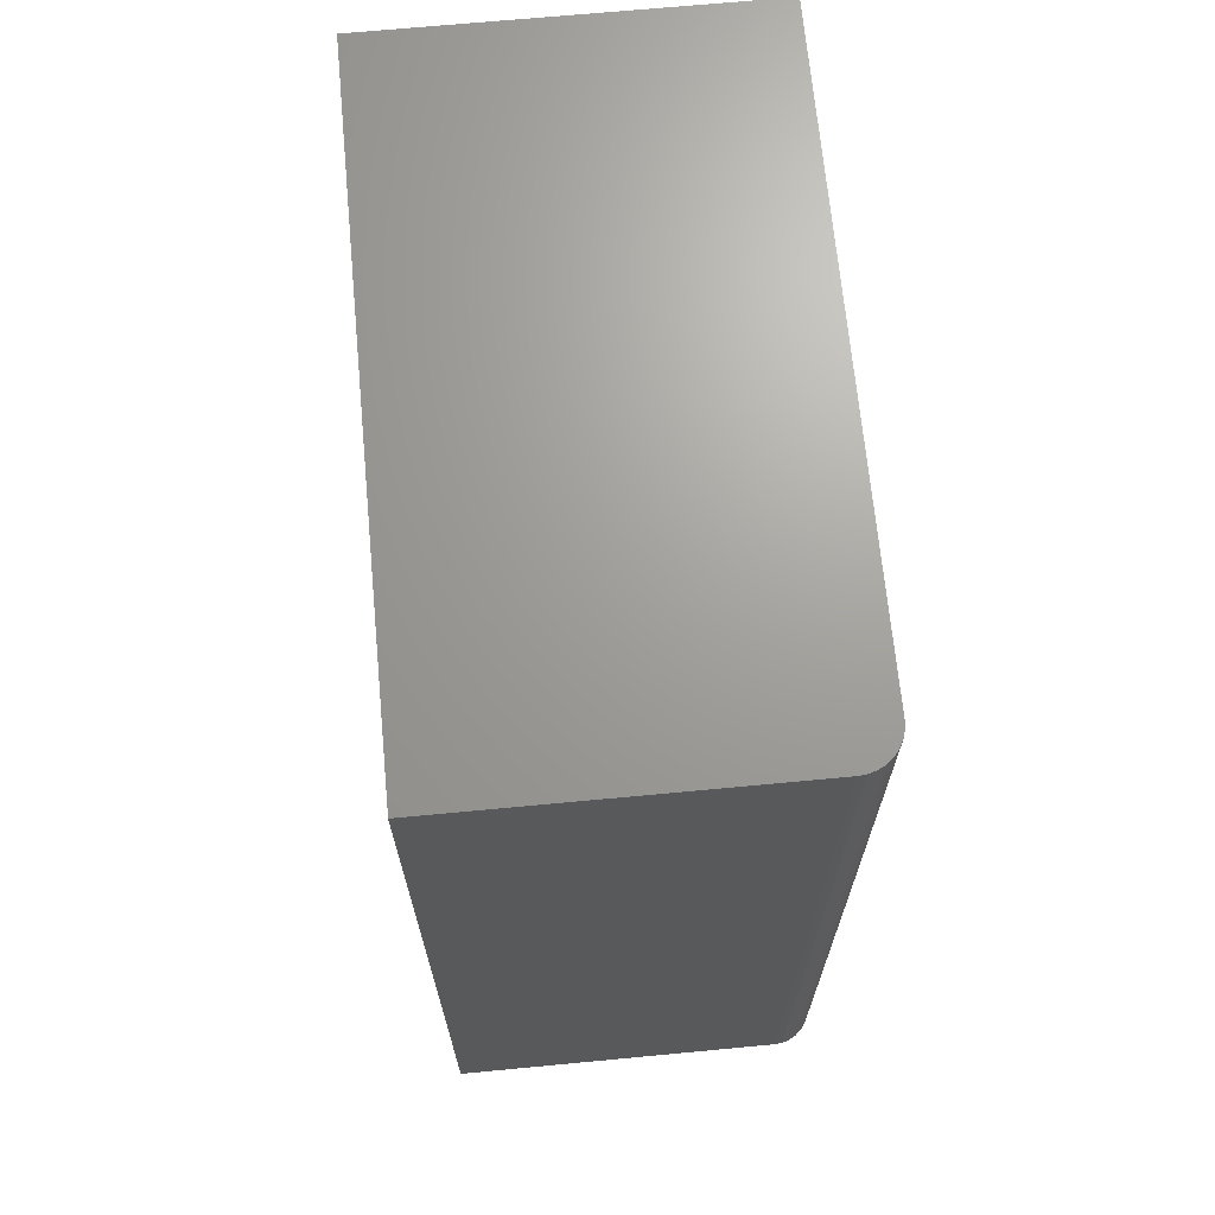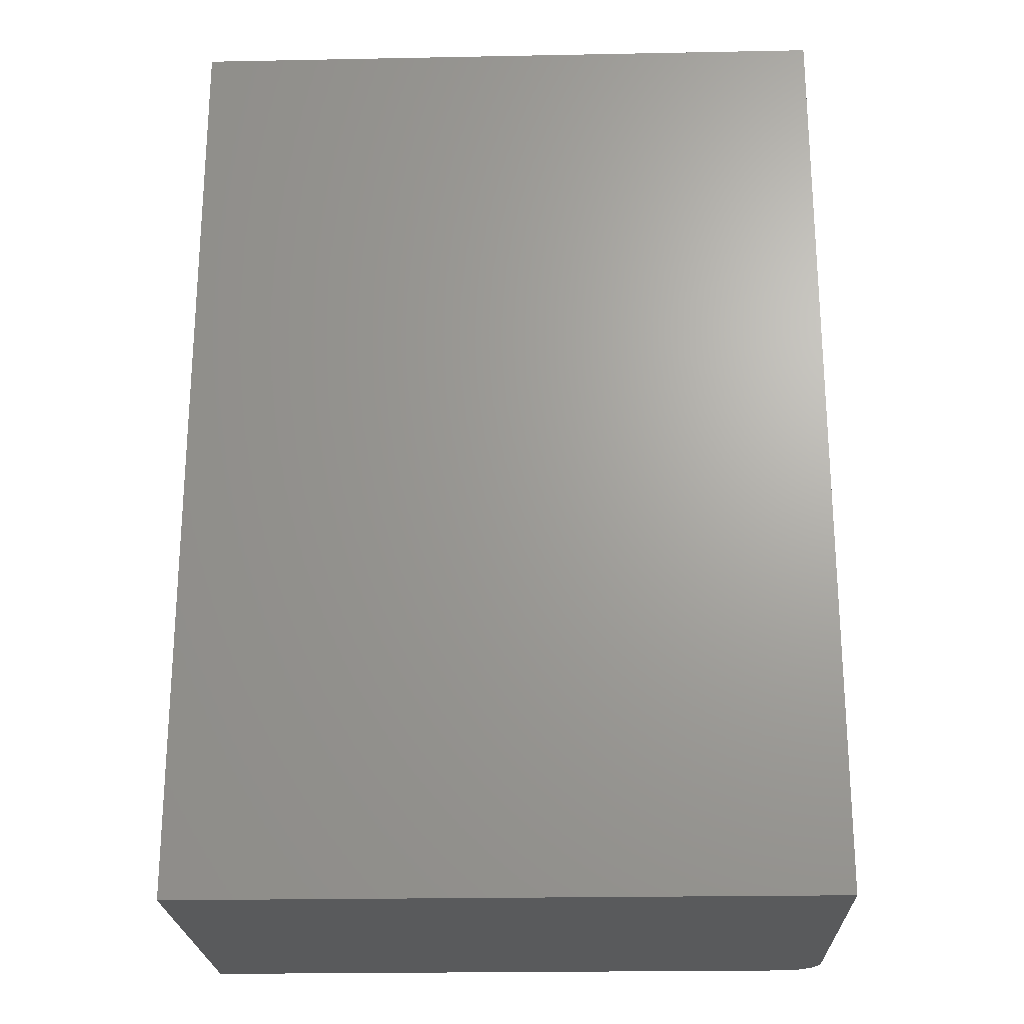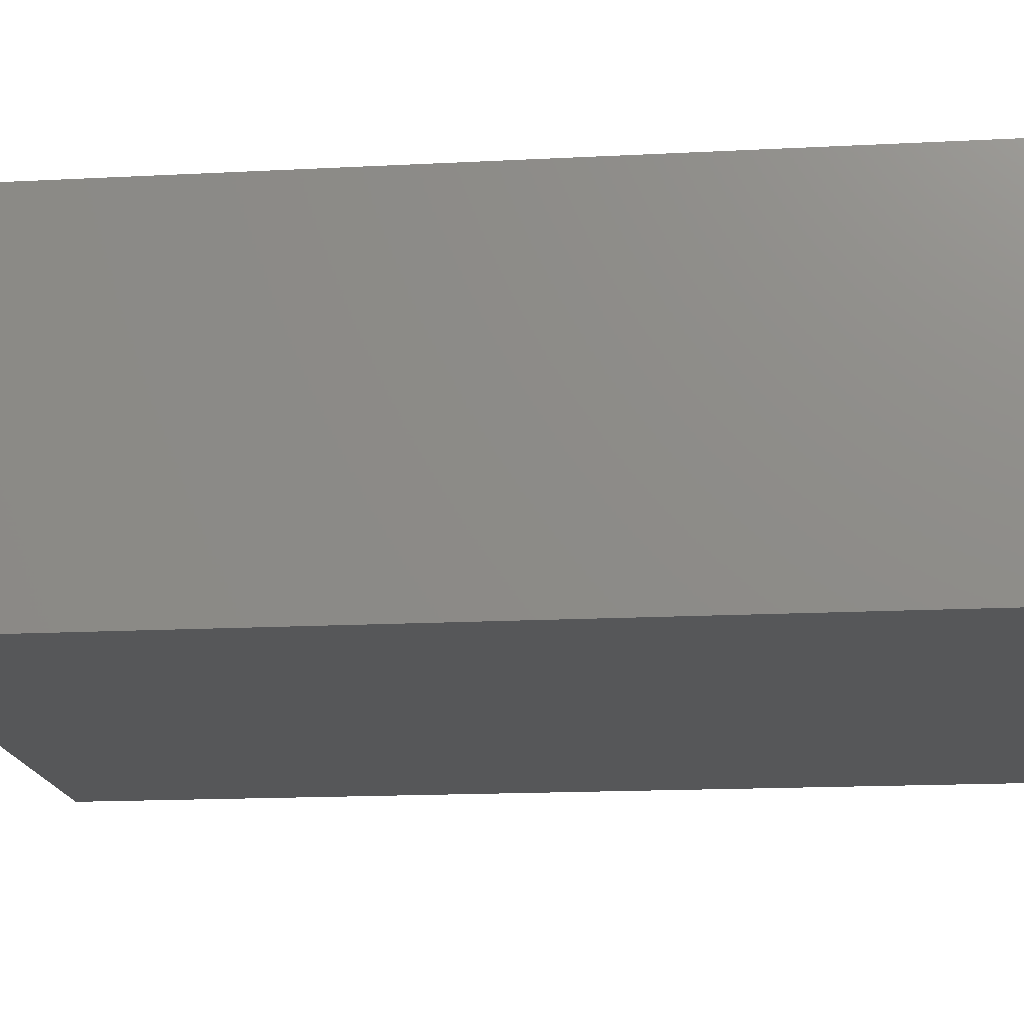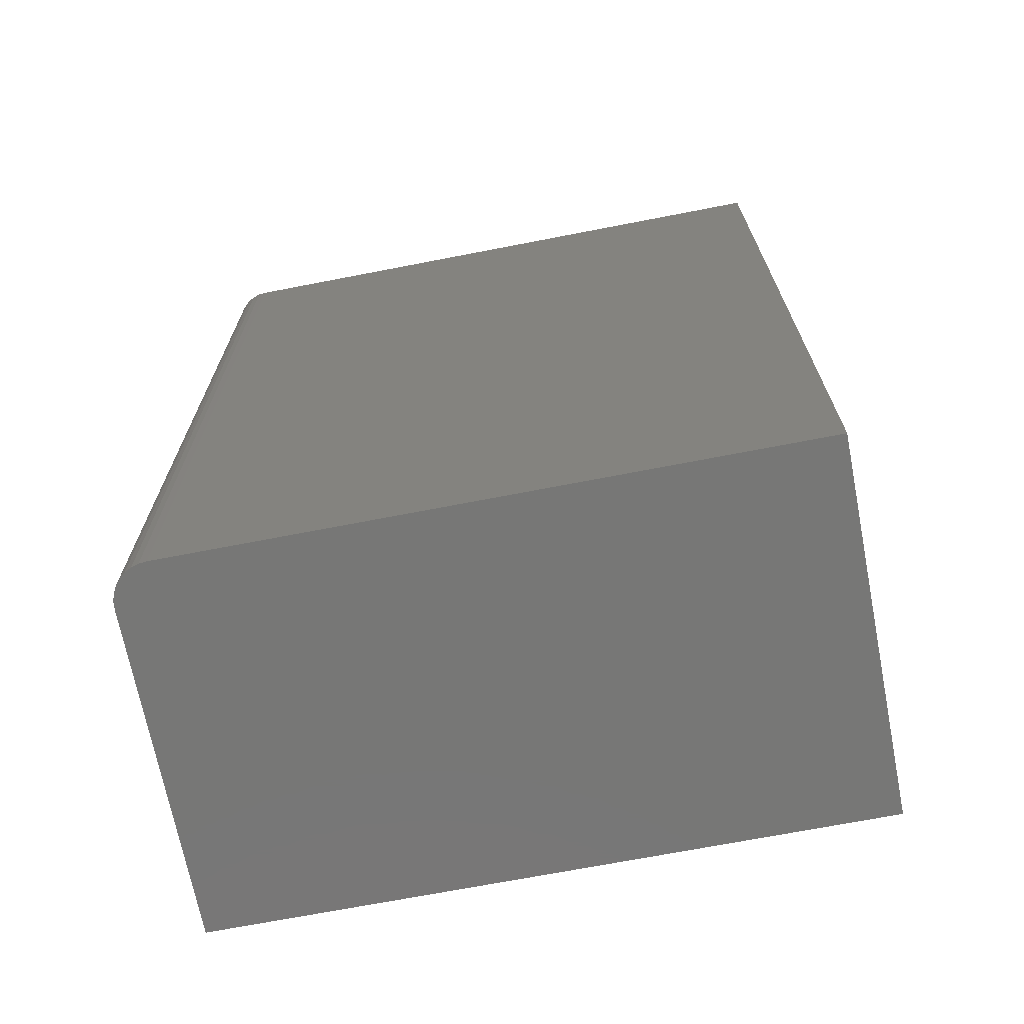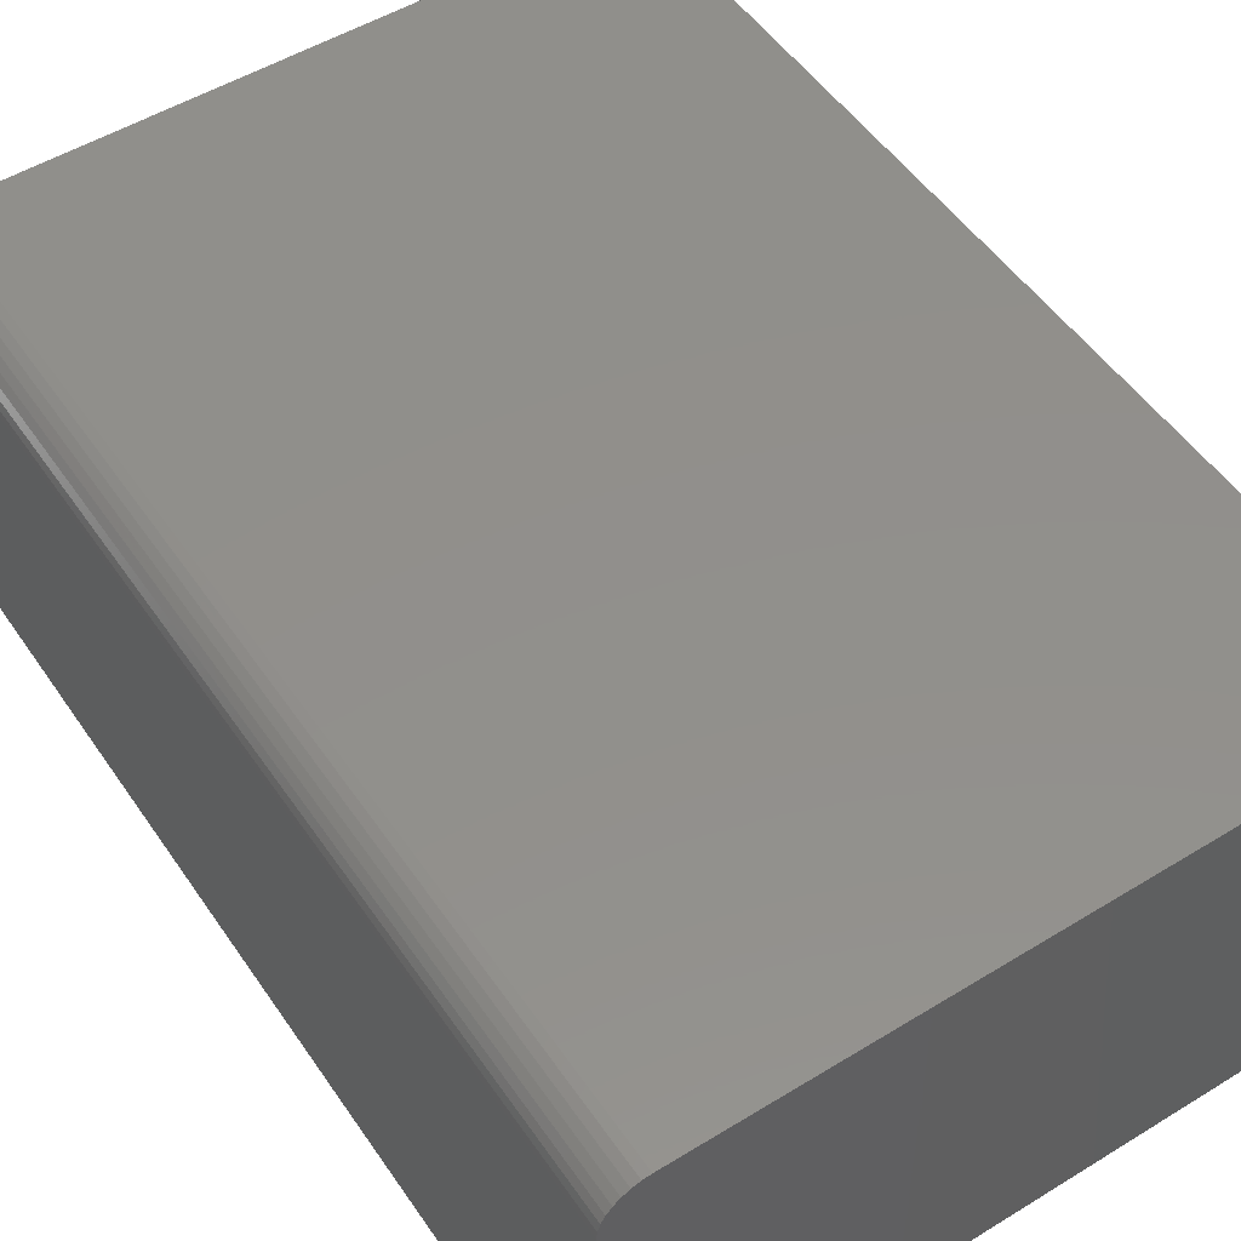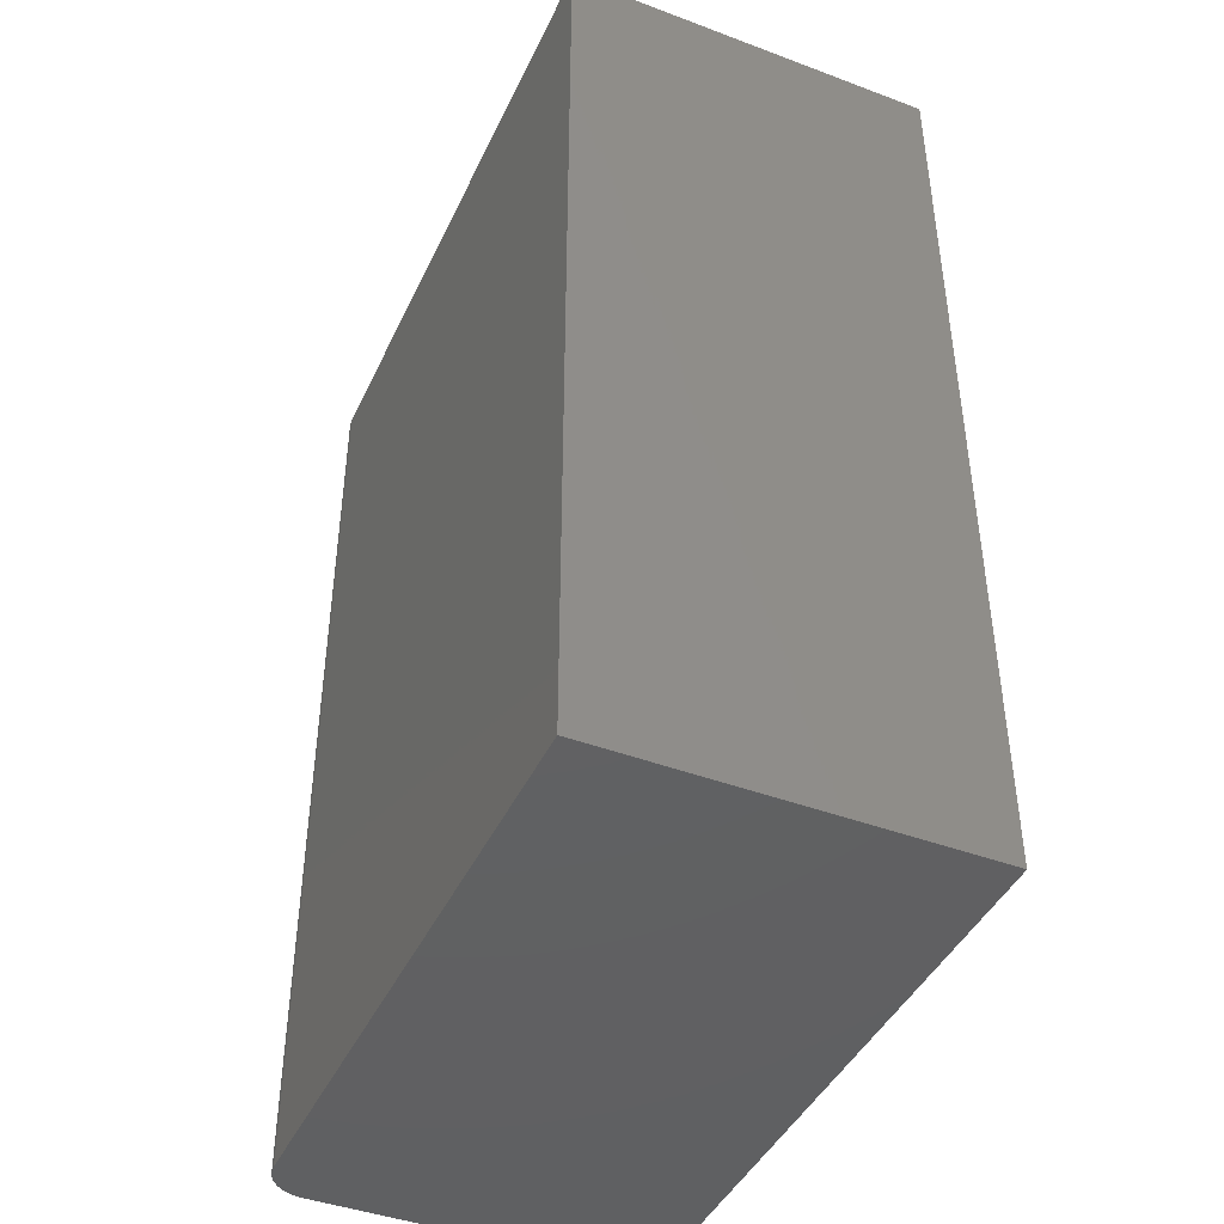
<metadata>
{"format":"stl","ext":"stl","renderer":"f3d","projection":"perspective","resolution":1024,"background":"white","views":[{"elev":68.6,"azim":84.6,"up":"+Z"},{"elev":-22.8,"azim":1.9,"up":"+Z"},{"elev":-17.2,"azim":-84.2,"up":"+Y"},{"elev":-69.7,"azim":-169.0,"up":"+Z"},{"elev":51.8,"azim":146.5,"up":"+Y"},{"elev":-43.3,"azim":-113.9,"up":"+Z"}]}
</metadata>
<code>
# stl→obj: 24 verts, 44 faces
v 0.2327 0.1485 0
v 0.2385 0.1467 0
v 0.2266 0.1491 0
v -0.2656 0.1491 0
v 0.2439 0.1438 0
v 0.2487 0.1399 0
v 0.2525 0.1352 0
v 0.2554 0.1298 0
v 0.2572 0.1239 0
v 0.2578 0.1178 0
v 0.2578 -0.1484 0
v -0.2656 -0.1484 0
v 0.2578 -0.1484 0.75
v 0.2578 0.1178 0.75
v 0.2266 0.1491 0.75
v 0.2385 0.1467 0.75
v 0.2327 0.1485 0.75
v -0.2656 0.1491 0.75
v -0.2656 -0.1484 0.75
v 0.2572 0.1239 0.75
v 0.2554 0.1298 0.75
v 0.2525 0.1352 0.75
v 0.2487 0.1399 0.75
v 0.2439 0.1438 0.75
f 1 2 3
f 4 3 2
f 4 2 5
f 4 5 6
f 4 6 7
f 4 7 8
f 4 8 9
f 4 9 10
f 4 10 11
f 4 11 12
f 11 10 13
f 13 10 14
f 15 16 17
f 18 19 13
f 18 13 14
f 18 14 20
f 18 20 21
f 18 21 22
f 18 22 23
f 18 23 24
f 18 24 16
f 18 16 15
f 3 4 15
f 15 4 18
f 3 15 1
f 1 15 17
f 1 17 2
f 2 17 16
f 2 16 5
f 5 16 24
f 5 24 6
f 6 24 23
f 6 23 7
f 7 23 22
f 7 22 8
f 8 22 21
f 8 21 9
f 9 21 20
f 9 20 10
f 10 20 14
f 4 12 18
f 18 12 19
f 12 11 19
f 19 11 13

</code>
